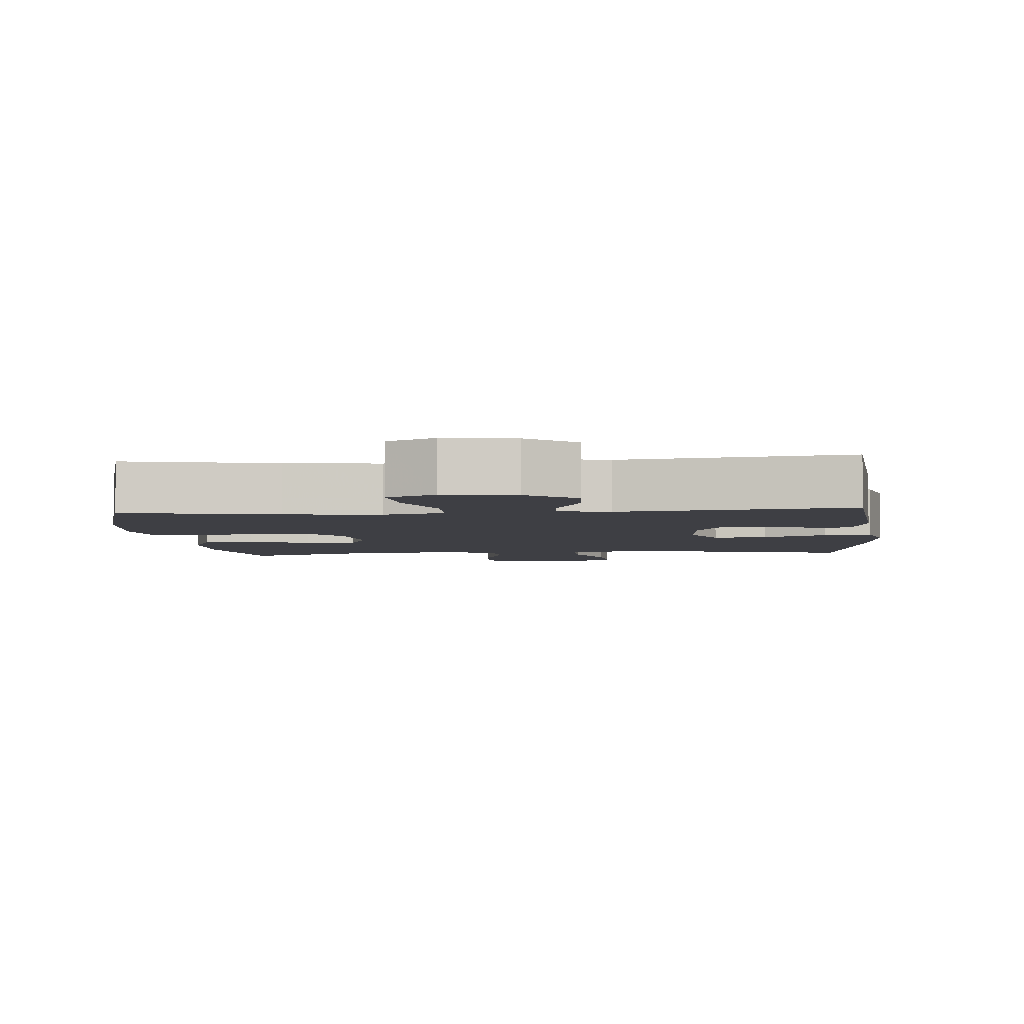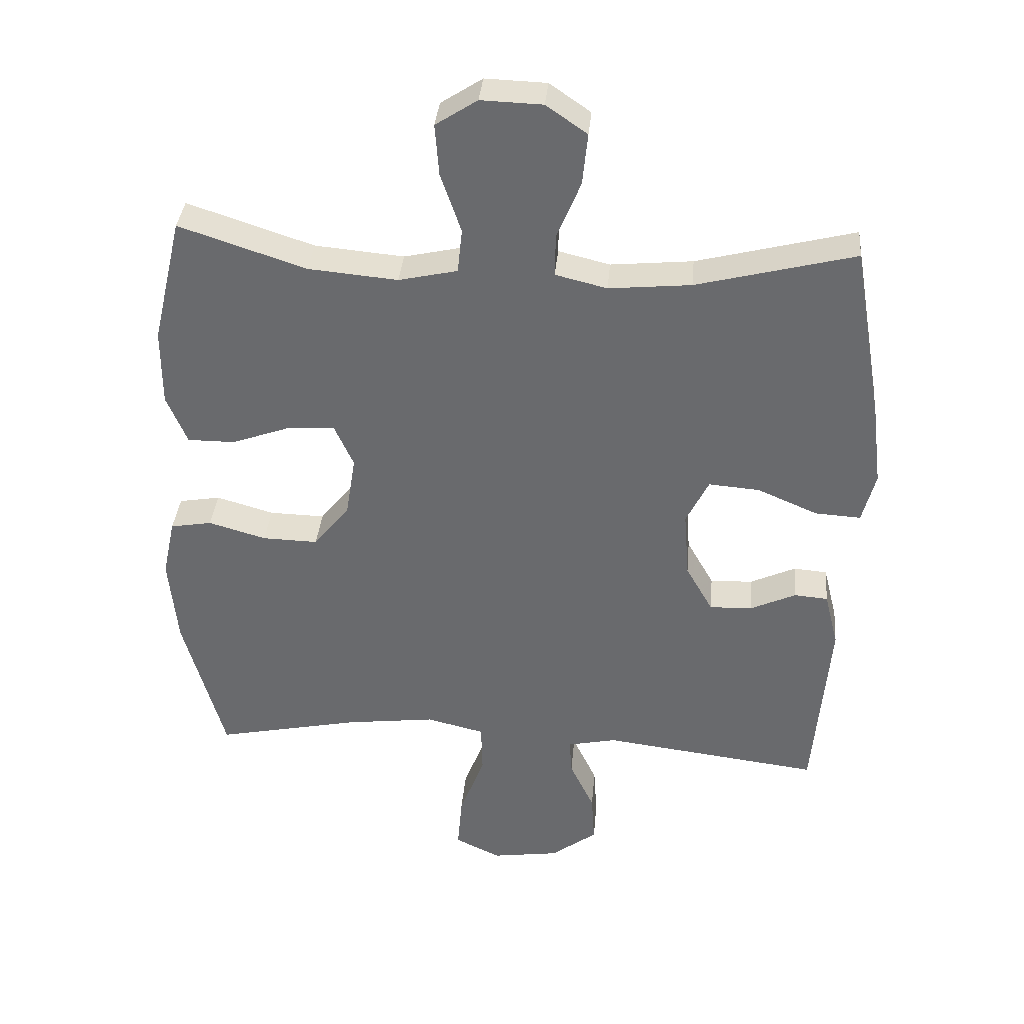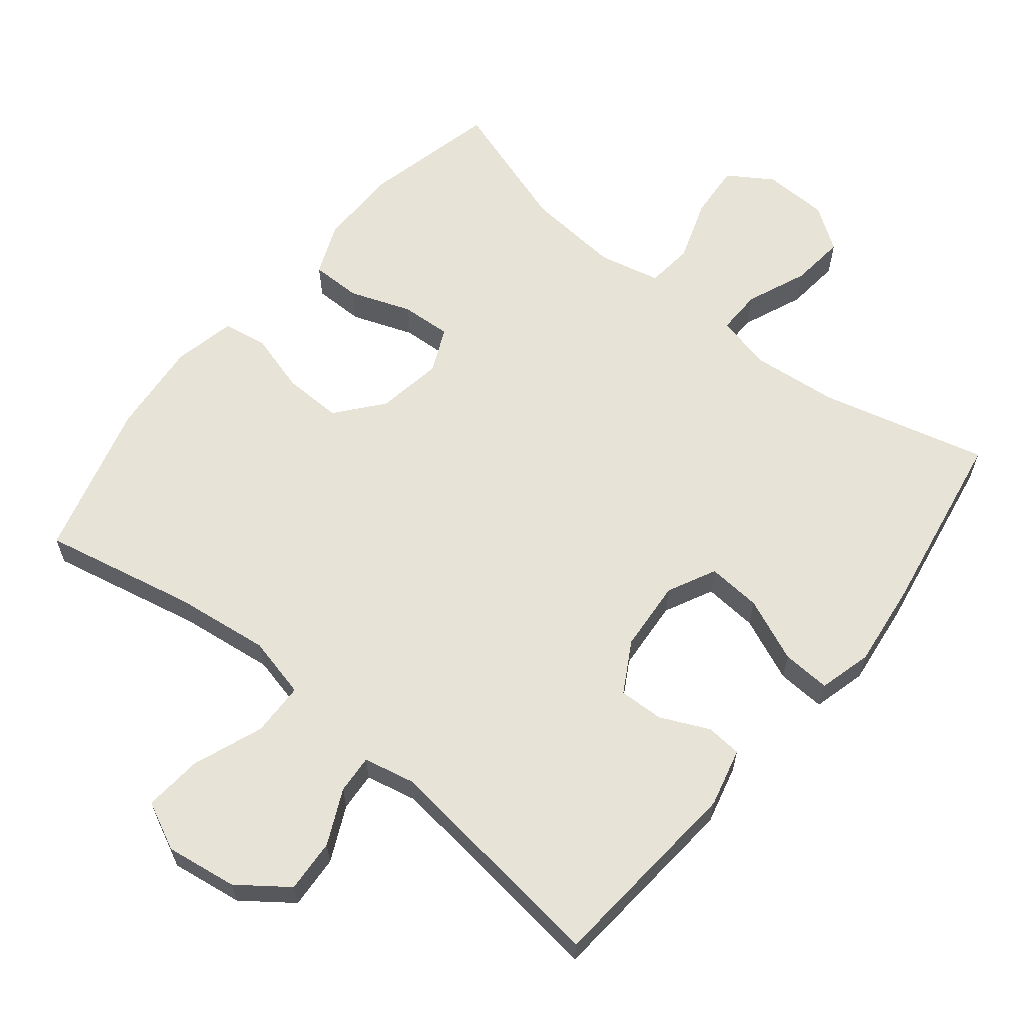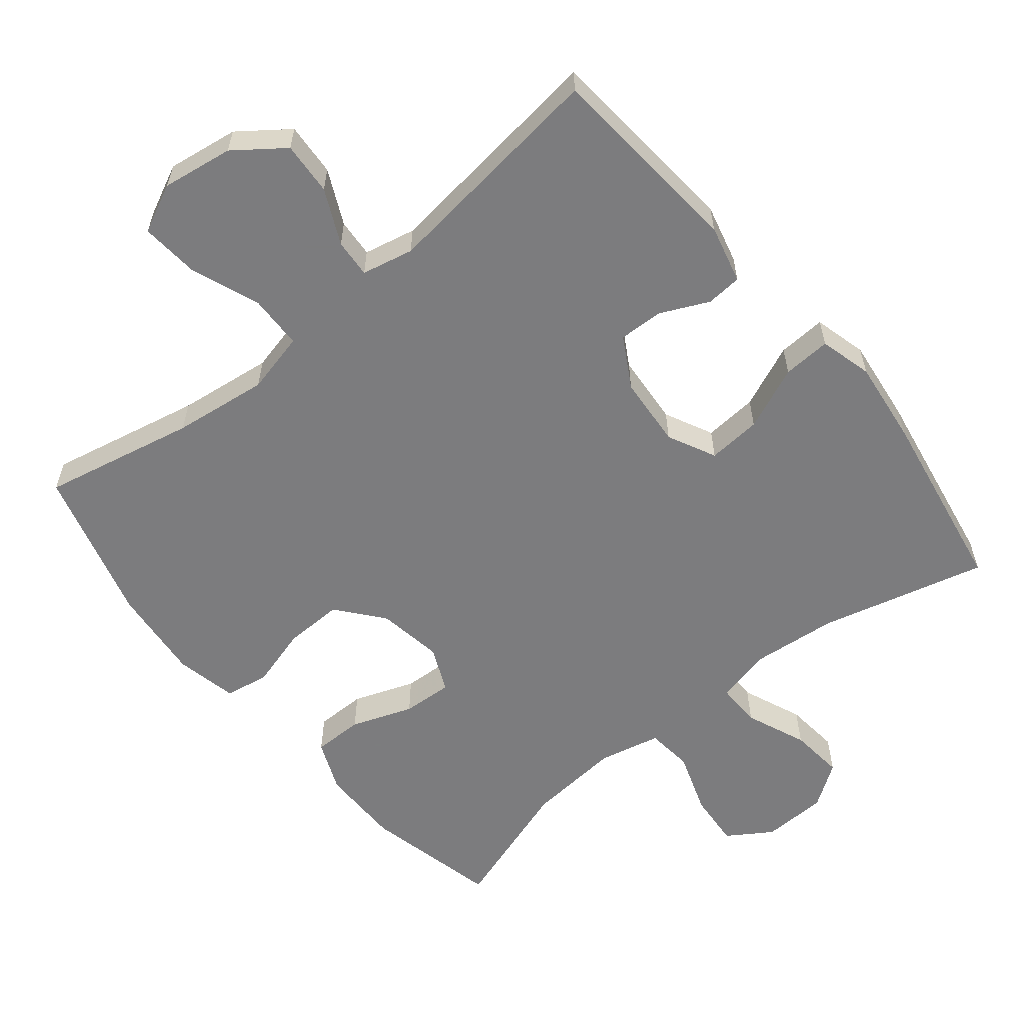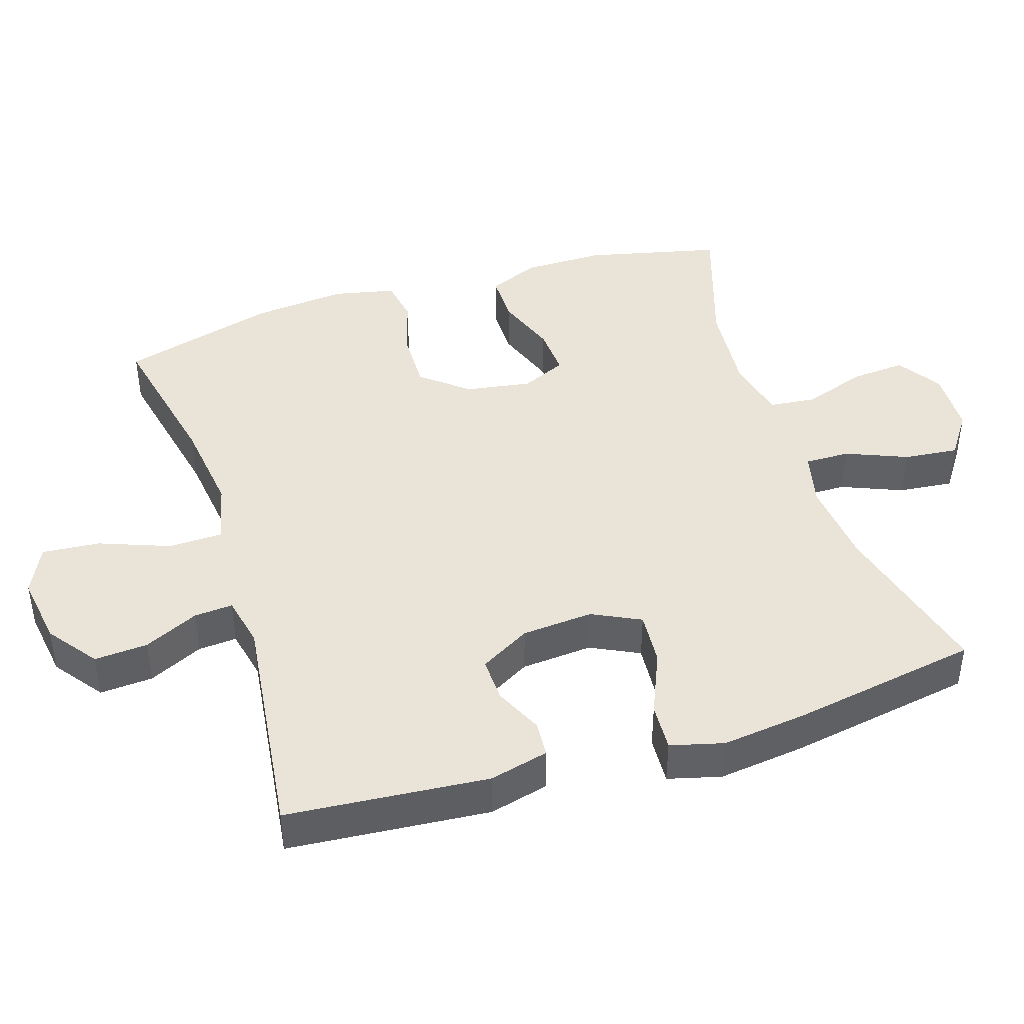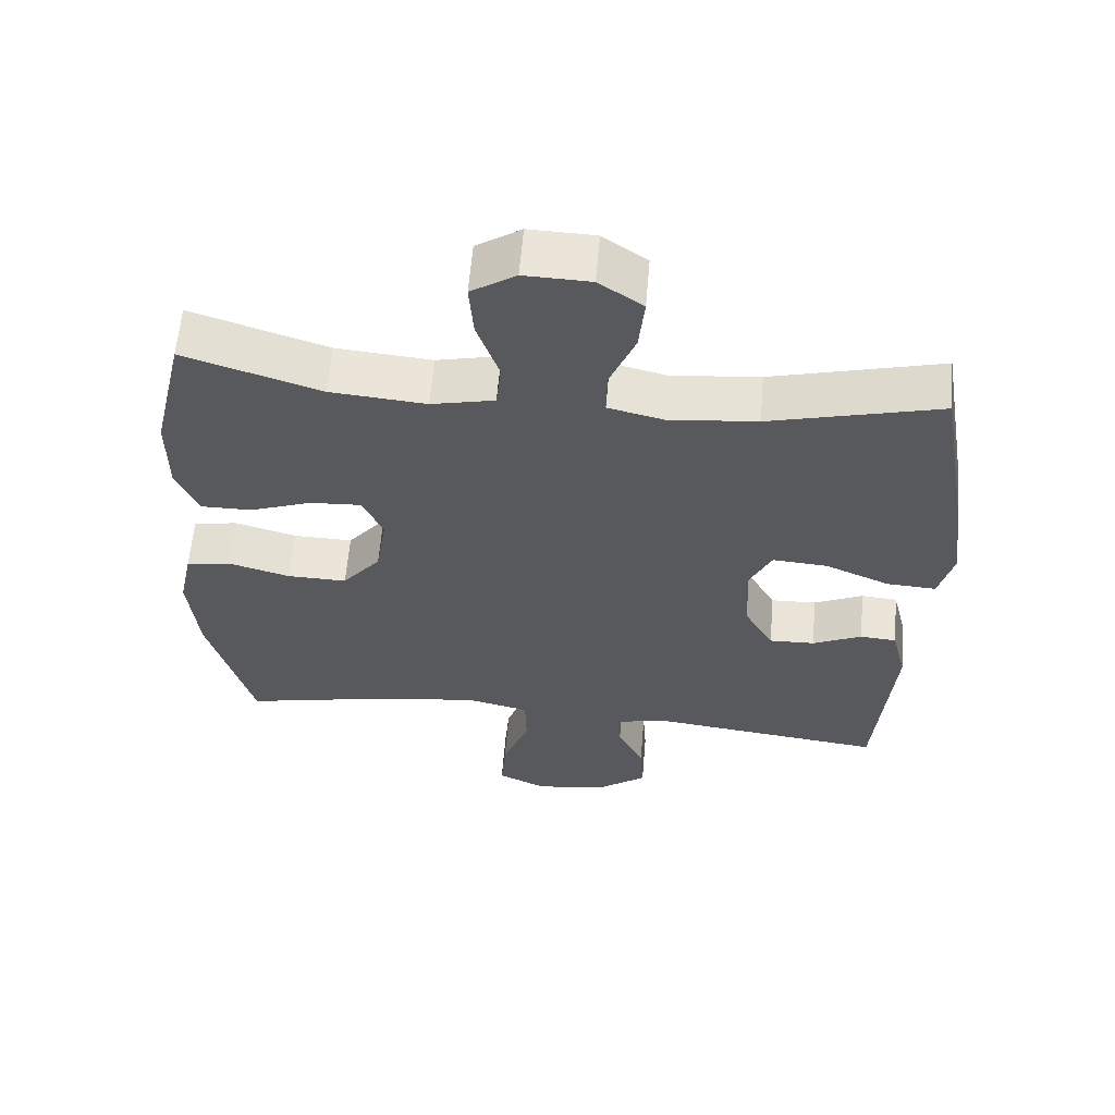
<metadata>
{"format":"obj","ext":"obj","renderer":"f3d","projection":"perspective","resolution":1024,"background":"white","views":[{"elev":-4.4,"azim":-174.7,"up":"+Y"},{"elev":36.2,"azim":-174.9,"up":"+Z"},{"elev":62.2,"azim":-141.0,"up":"+Y"},{"elev":-58.9,"azim":-140.8,"up":"+Y"},{"elev":42.9,"azim":-107.7,"up":"+Y"},{"elev":60.1,"azim":-175.2,"up":"+Z"}]}
</metadata>
<code>
v -0.5 0.07 -0.5
v -0.524 0.07 -0.213
v -0.503 0.07 -0.129
v -0.452 0.07 -0.125
v -0.383 0.07 -0.157
v -0.319 0.07 -0.159
v -0.278 0.07 -0.087
v -0.27 0.07 0.015
v -0.304 0.07 0.084
v -0.381 0.07 0.078
v -0.472 0.07 0.039
v -0.541 0.07 0.035
v -0.561 0.07 0.111
v -0.546 0.07 0.233
v -0.5 0.07 0.5
v -0.261 0.07 0.439
v -0.137 0.07 0.427
v -0.059 0.07 0.446
v -0.06 0.07 0.51
v -0.096 0.07 0.597
v -0.104 0.07 0.675
v -0.042 0.07 0.718
v 0.051 0.07 0.721
v 0.114 0.07 0.68
v 0.108 0.07 0.602
v 0.077 0.07 0.512
v 0.084 0.07 0.445
v 0.173 0.07 0.425
v 0.308 0.07 0.437
v 0.5 0.07 0.5
v 0.545 0.07 0.308
v 0.545 0.07 0.192
v 0.514 0.07 0.118
v 0.442 0.07 0.118
v 0.354 0.07 0.15
v 0.282 0.07 0.154
v 0.253 0.07 0.09
v 0.268 0.07 -0.004
v 0.322 0.07 -0.07
v 0.406 0.07 -0.068
v 0.493 0.07 -0.043
v 0.556 0.07 -0.054
v 0.575 0.07 -0.143
v 0.562 0.07 -0.277
v 0.5 0.07 -0.5
v 0.281 0.07 -0.454
v 0.145 0.07 -0.437
v 0.057 0.07 -0.458
v 0.055 0.07 -0.535
v 0.093 0.07 -0.635
v 0.1 0.07 -0.718
v 0.031 0.07 -0.751
v -0.071 0.07 -0.736
v -0.141 0.07 -0.684
v -0.136 0.07 -0.608
v -0.099 0.07 -0.53
v -0.095 0.07 -0.475
v -0.169 0.07 -0.459
v -0.5 0 -0.5
v -0.524 0 -0.213
v -0.503 0 -0.129
v -0.452 0 -0.125
v -0.383 0 -0.157
v -0.319 0 -0.159
v -0.278 0 -0.087
v -0.27 0 0.015
v -0.304 0 0.084
v -0.381 0 0.078
v -0.472 0 0.039
v -0.541 0 0.035
v -0.561 0 0.111
v -0.546 0 0.233
v -0.5 0 0.5
v -0.261 0 0.439
v -0.137 0 0.427
v -0.059 0 0.446
v -0.06 0 0.51
v -0.096 0 0.597
v -0.104 0 0.675
v -0.042 0 0.718
v 0.051 0 0.721
v 0.114 0 0.68
v 0.108 0 0.602
v 0.077 0 0.512
v 0.084 0 0.445
v 0.173 0 0.425
v 0.308 0 0.437
v 0.5 0 0.5
v 0.545 0 0.308
v 0.545 0 0.192
v 0.514 0 0.118
v 0.442 0 0.118
v 0.354 0 0.15
v 0.282 0 0.154
v 0.253 0 0.09
v 0.268 0 -0.004
v 0.322 0 -0.07
v 0.406 0 -0.068
v 0.493 0 -0.043
v 0.556 0 -0.054
v 0.575 0 -0.143
v 0.562 0 -0.277
v 0.5 0 -0.5
v 0.281 0 -0.454
v 0.145 0 -0.437
v 0.057 0 -0.458
v 0.055 0 -0.535
v 0.093 0 -0.635
v 0.1 0 -0.718
v 0.031 0 -0.751
v -0.071 0 -0.736
v -0.141 0 -0.684
v -0.136 0 -0.608
v -0.099 0 -0.53
v -0.095 0 -0.475
v -0.169 0 -0.459
f 53 54 55 56
f 53 56 57
f 52 53 57
f 49 50 51 52
f 48 49 52 57
f 47 48 57 58
f 43 44 45 46
f 43 46 47
f 40 41 42 43
f 39 40 43 47
f 38 39 47 58
f 32 33 34 35
f 32 35 36
f 29 30 31 32
f 28 29 32 36
f 27 28 36 37
f 23 24 25 26
f 23 26 27
f 22 23 27
f 19 20 21 22
f 18 19 22 27
f 17 18 27 37
f 13 14 15 16
f 10 11 12 13
f 9 10 13 16
f 8 9 16 17
f 2 3 4 5
f 2 5 6
f 1 2 6
f 58 1 6 7
f 17 37 38 58
f 7 8 17 58
f 114 113 112 111
f 115 114 111
f 115 111 110
f 110 109 108 107
f 115 110 107 106
f 116 115 106 105
f 104 103 102 101
f 105 104 101
f 101 100 99 98
f 105 101 98 97
f 116 105 97 96
f 93 92 91 90
f 94 93 90
f 90 89 88 87
f 94 90 87 86
f 95 94 86 85
f 84 83 82 81
f 85 84 81
f 85 81 80
f 80 79 78 77
f 85 80 77 76
f 95 85 76 75
f 74 73 72 71
f 71 70 69 68
f 74 71 68 67
f 75 74 67 66
f 63 62 61 60
f 64 63 60
f 64 60 59
f 65 64 59 116
f 116 96 95 75
f 116 75 66 65
f 1 59 60 2
f 2 60 61 3
f 3 61 62 4
f 4 62 63 5
f 5 63 64 6
f 6 64 65 7
f 7 65 66 8
f 8 66 67 9
f 9 67 68 10
f 10 68 69 11
f 11 69 70 12
f 12 70 71 13
f 13 71 72 14
f 14 72 73 15
f 15 73 74 16
f 16 74 75 17
f 17 75 76 18
f 18 76 77 19
f 19 77 78 20
f 20 78 79 21
f 21 79 80 22
f 22 80 81 23
f 23 81 82 24
f 24 82 83 25
f 25 83 84 26
f 26 84 85 27
f 27 85 86 28
f 28 86 87 29
f 29 87 88 30
f 30 88 89 31
f 31 89 90 32
f 32 90 91 33
f 33 91 92 34
f 34 92 93 35
f 35 93 94 36
f 36 94 95 37
f 37 95 96 38
f 38 96 97 39
f 39 97 98 40
f 40 98 99 41
f 41 99 100 42
f 42 100 101 43
f 43 101 102 44
f 44 102 103 45
f 45 103 104 46
f 46 104 105 47
f 47 105 106 48
f 48 106 107 49
f 49 107 108 50
f 50 108 109 51
f 51 109 110 52
f 52 110 111 53
f 53 111 112 54
f 54 112 113 55
f 55 113 114 56
f 56 114 115 57
f 57 115 116 58
f 58 116 59 1

</code>
